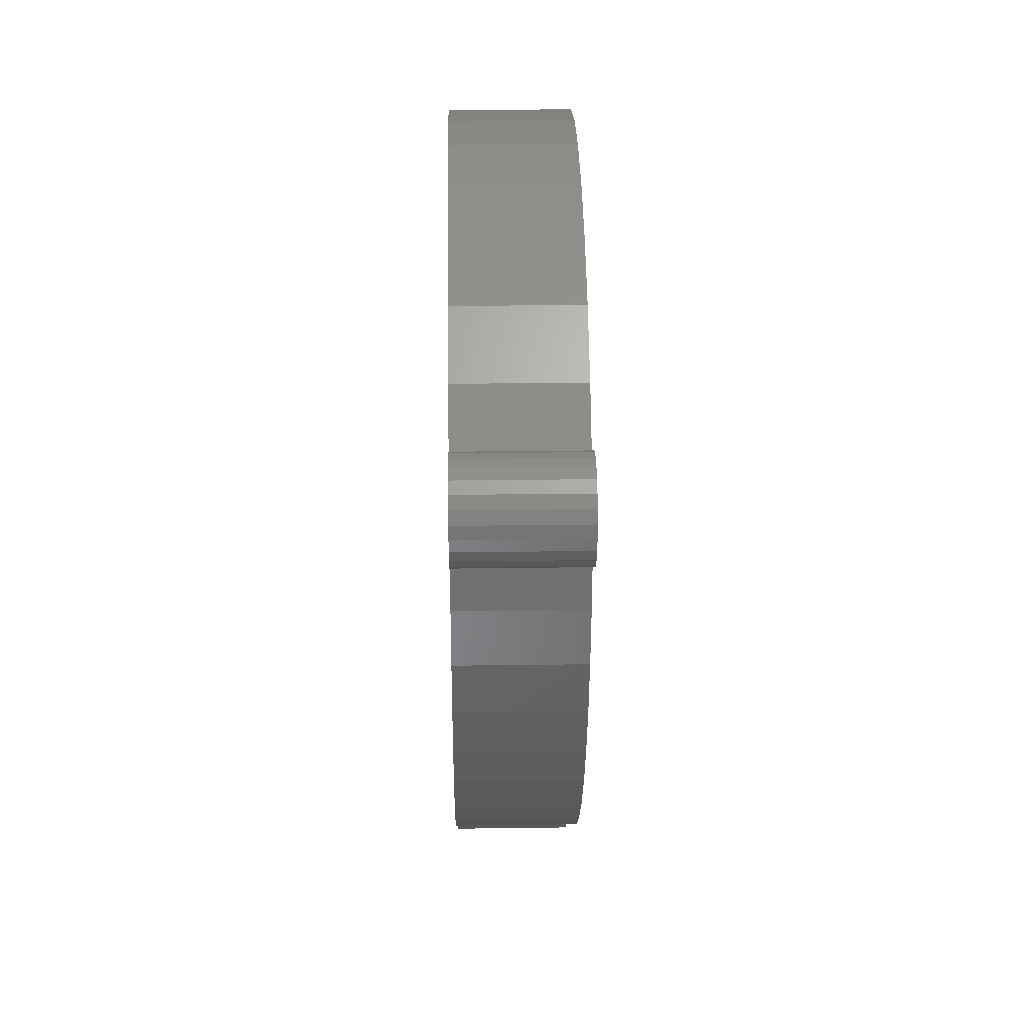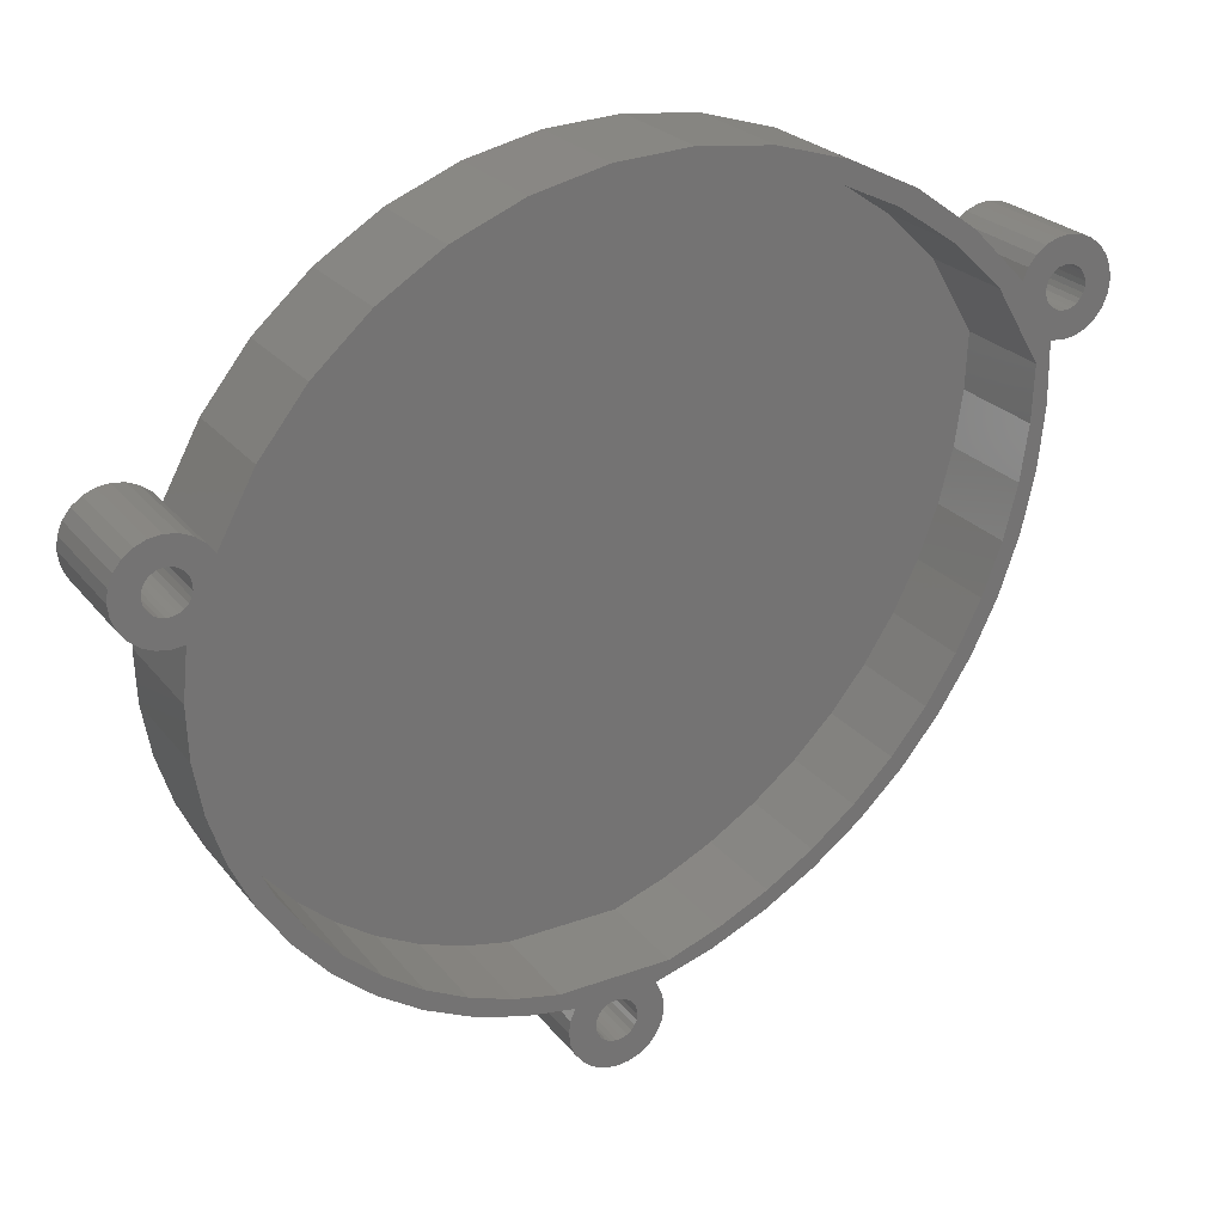
<metadata>
{"format":"stl","ext":"stl","renderer":"f3d","projection":"perspective","resolution":1024,"background":"white","views":[{"elev":30.3,"azim":-91.1,"up":"+Y"},{"elev":24.0,"azim":151.8,"up":"+Y"}]}
</metadata>
<code>
# stl→obj: 404 verts, 804 faces
v 140.2 62.5 2.679e-14
v 158.4 61.8 17
v 158.4 61.8 -9.87e-15
v 140.2 62.5 17
v 165.9 63.2 -2.82e-15
v 165.9 63.2 17
v 173.1 65.57 1.692e-14
v 173.1 65.57 17
v 179.9 68.85 17
v 179.9 68.85 -2.538e-14
v 186.3 73 17
v 186.3 73 -4.512e-14
v 192.1 77.95 -3.948e-14
v 192.1 77.95 17
v 197.2 83.61 17
v 197.2 83.61 -1.043e-13
v 201.5 89.88 17
v 201.5 89.88 -7.332e-14
v 204.9 96.65 17
v 204.9 96.65 -1.241e-13
v 207.4 103.8 17
v 207.4 103.8 4.23e-14
v 209 111.3 17
v 209 111.3 4.23e-14
v 209.6 118.8 17
v 209.6 118.8 -5.64e-15
v 209.2 126.4 17
v 209.2 126.4 -1.255e-13
v 202.9 141.9 17
v 202.9 141.9 2.115e-15
v 197.1 151.9 17
v 197.1 151.9 5.64e-15
v 189.8 160.8 17
v 189.8 160.8 1.128e-14
v 181.1 168.4 17
v 181.1 168.4 -8.46e-15
v 171.2 174.4 4.512e-14
v 171.2 174.4 17
v 160.6 178.8 17
v 160.6 178.8 -2.82e-15
v 149.3 181.4 17
v 149.3 181.4 -3.102e-14
v 137.8 182.1 -1.128e-14
v 137.8 182.1 17
v 126.3 180.9 1.974e-14
v 126.3 180.9 17
v 115.2 177.8 17
v 115.2 177.8 -5.64e-14
v 104.7 172.9 -3.384e-14
v 104.7 172.9 17
v 95.18 166.5 5.64e-14
v 95.18 166.5 17
v 79.57 146 2.326e-14
v 79.97 136.8 17
v 79.97 136.8 1.974e-14
v 79.57 146 17
v 81.35 127.7 17
v 81.35 127.7 -2.82e-15
v 83.69 118.8 17
v 83.69 118.8 -7.896e-14
v 86.95 110.2 17
v 86.95 110.2 5.922e-14
v 91.11 102 17
v 91.11 102 5.64e-15
v 96.12 94.28 17
v 96.12 94.28 -1.974e-14
v 101.9 87.13 17
v 101.9 87.13 -1.128e-14
v 108.4 80.63 17
v 108.4 80.63 -3.384e-14
v 115.6 74.85 17
v 115.6 74.85 -1.128e-13
v 123.3 69.87 3.948e-14
v 123.3 69.87 17
v 131.6 65.74 17
v 131.6 65.74 1.692e-14
v 67.42 159.1 20
v 67.42 154.9 20
v 67.15 157 20
v 68.22 161 20
v 68.22 153 20
v 69.49 162.6 20
v 69.49 151.3 20
v 71.15 163.9 20
v 71.15 150.1 20
v 73.08 164.7 20
v 73.08 149.3 20
v 75.15 149 20
v 75.15 165 20
v 77.22 164.7 20
v 77.22 149.3 20
v 141.3 56.73 20
v 141.3 52.58 20
v 141 54.66 20
v 142.1 50.66 20
v 142.1 58.66 20
v 143.3 49 20
v 142.5 59.27 20
v 213.8 145.3 20
v 211.7 129.6 20
v 211.7 145 20
v 213.8 129.3 20
v 215.8 145 20
v 215.8 129.6 20
v 217.8 144.2 20
v 217.8 130.4 20
v 219.4 131.6 20
v 219.4 143 20
v 220.7 133.3 20
v 220.7 141.3 20
v 221.5 135.2 20
v 221.5 139.4 20
v 221.8 137.3 20
v 78.26 129.2 20
v 77.16 139.2 20
v 79.15 163.9 20
v 80.5 119.5 20
v 80.8 162.6 20
v 83.85 110 20
v 82.07 161 20
v 82.87 159.1 20
v 91.63 167.9 20
v 88.27 101 20
v 93.69 92.52 20
v 101.8 175.2 20
v 100 84.74 20
v 107.2 77.75 20
v 113 180.7 20
v 115.2 71.63 20
v 125 184.1 20
v 123.8 66.47 20
v 133 62.33 20
v 137.4 185.5 20
v 149.8 184.8 20
v 145 47.73 20
v 146.9 46.93 20
v 149 46.66 20
v 151.1 46.93 20
v 162 182 20
v 153 47.73 20
v 154.6 49 20
v 155.9 58.66 20
v 155.9 50.66 20
v 164.3 59.83 20
v 173.5 177.2 20
v 172.4 62.16 20
v 180.2 65.59 20
v 184 170.5 20
v 187.3 70.06 20
v 193.2 162.1 20
v 193.8 75.48 20
v 200.9 152.3 20
v 199.5 81.75 20
v 204.3 88.75 20
v 206.8 141.3 20
v 208 96.34 20
v 208.1 143 20
v 210.7 104.4 20
v 209.8 144.2 20
v 212.2 112.7 20
v 212.5 121.2 20
v 156.7 52.58 20
v 156.7 56.73 20
v 157 54.66 20
v 145 47.73 -1.903e-14
v 145.6 53.75 -2.256e-14
v 146.9 46.93 -4.829e-14
v 145.5 54.66 -5.076e-14
v 146 52.91 -1.974e-14
v 146.5 52.18 -7.05e-14
v 147.2 51.62 -9.024e-14
v 149 46.66 7.191e-14
v 148.1 51.27 -5.922e-14
v 149 51.16 1.325e-13
v 149.9 51.27 -5.358e-14
v 151.1 46.93 6.204e-14
v 150.7 51.62 -5.358e-14
v 151.5 52.18 2.82e-14
v 153 47.73 -7.755e-14
v 152 52.91 -7.332e-14
v 152.4 53.75 5.358e-14
v 152.5 54.66 -6.204e-14
v 67.42 159.1 -5.428e-14
v 67.42 154.9 -2.185e-14
v 67.15 157 9.517e-15
v 68.22 153 -3.525e-14
v 68.22 161 -5.358e-14
v 69.49 162.6 8.46e-15
v 69.49 151.3 -2.185e-14
v 71.15 163.9 -3.172e-14
v 71.15 150.1 5.64e-15
v 71.67 156.6 1.692e-14
v 73.08 149.3 -2.326e-14
v 71.9 155.7 -2.256e-14
v 72.35 154.9 -2.82e-14
v 72.99 154.2 1.41e-14
v 73.77 153.8 3.948e-14
v 75.15 149 -2.679e-14
v 74.65 153.5 -2.82e-15
v 75.57 153.5 -7.332e-14
v 77.22 149.3 -1.304e-13
v 76.45 153.7 -1.692e-14
v 77.19 154.2 5.64e-15
v 77.25 154.2 2.82e-15
v 71.68 157.5 2.256e-14
v 73.08 164.7 -2.785e-14
v 71.93 158.4 -6.204e-14
v 72.39 159.1 -9.87e-14
v 73.04 159.8 -3.666e-14
v 73.84 160.2 3.948e-14
v 75.15 165 -1.015e-13
v 74.72 160.5 3.666e-14
v 75.64 160.5 -2.538e-14
v 77.22 164.7 -1.762e-14
v 76.52 160.2 -8.178e-14
v 77.3 159.7 -8.46e-15
v 79.15 163.9 -7.191e-14
v 77.94 159.1 -5.64e-15
v 78.39 158.3 8.46e-15
v 78.62 157.4 -5.076e-14
v 141.3 56.73 -2.538e-14
v 141.3 52.58 5.71e-14
v 141 54.66 -4.018e-14
v 142.1 50.66 6.345e-15
v 142.1 58.66 -2.82e-14
v 143.3 49 -3.948e-14
v 142.5 59.27 8.812e-15
v 80.8 162.6 -2.185e-14
v 82.87 159.1 -2.961e-14
v 86.83 158.5 -7.332e-14
v 82.07 161 -7.543e-14
v 91.63 167.9 2.115e-14
v 101.8 175.2 -7.332e-14
v 113 180.7 -5.182e-14
v 125 184.1 1.149e-13
v 137.4 185.5 -2.926e-14
v 149.8 184.8 3.208e-14
v 162 182 -8.742e-14
v 173.5 177.2 -7.755e-15
v 184 170.5 -2.961e-14
v 193.2 162.1 4.195e-14
v 200.9 152.3 7.12e-14
v 206.8 141.3 7.966e-14
v 208.1 143 -1.325e-13
v 209.8 144.2 1.347e-13
v 210.3 137.8 -6.204e-14
v 210.3 136.9 3.102e-14
v 211.7 145 -8.671e-14
v 210.5 138.7 1.41e-14
v 211 139.5 -1.015e-13
v 211.7 140.1 -1.325e-13
v 212.4 140.5 -5.922e-14
v 213.8 145.3 -1.791e-13
v 213.3 140.8 -1.325e-13
v 214.2 140.8 -4.512e-14
v 215.8 145 -7.05e-16
v 215.1 140.5 -6.486e-14
v 215.9 140.1 -1.015e-13
v 217.8 144.2 -2.926e-14
v 216.6 139.4 -9.588e-14
v 217 138.6 5.64e-15
v 217.2 137.7 8.46e-15
v 217.8 130.4 1.177e-13
v 219.4 131.6 3.031e-14
v 219.4 143 4.23e-15
v 220.7 133.3 -5.323e-14
v 220.7 141.3 -4.512e-14
v 221.5 139.4 1.784e-13
v 221.5 135.2 -1.819e-13
v 221.8 137.3 -1.057e-15
v 212.4 134.1 1.805e-13
v 211.7 129.6 -5.957e-14
v 211.6 134.5 5.64e-15
v 213.8 129.3 6.556e-14
v 213.3 133.8 8.46e-14
v 214.2 133.8 8.46e-15
v 215.8 129.6 -2.326e-14
v 215.1 134.1 -3.384e-14
v 215.9 134.5 2.256e-14
v 216.5 135.1 5.076e-14
v 217 135.9 -9.306e-14
v 217.2 136.8 8.46e-15
v 78.26 129.2 -5.781e-14
v 77.16 139.2 3.278e-14
v 77.9 154.8 -6.486e-14
v 78.37 155.6 -7.05e-14
v 80.5 119.5 -4.089e-14
v 78.61 156.5 -5.922e-14
v 83.85 110 7.156e-14
v 88.27 101 -5.499e-14
v 93.69 92.52 -5.358e-14
v 100 84.74 -4.97e-14
v 107.2 77.75 2.397e-14
v 115.2 71.63 9.165e-15
v 123.8 66.47 -4.794e-14
v 133 62.33 -3.278e-14
v 148.1 58.04 -2.538e-14
v 147.2 57.69 8.178e-14
v 146.5 57.13 -1.974e-14
v 146 56.41 5.64e-15
v 145.6 55.56 -5.076e-14
v 147 57.47 -1.692e-14
v 149 58.16 0
v 149.9 58.04 -2.82e-14
v 150.7 57.69 -5.358e-14
v 151.1 57.39 -5.922e-14
v 151.5 57.13 -2.256e-14
v 152 56.41 1.128e-14
v 152.4 55.56 2.538e-14
v 155.9 58.66 3.736e-14
v 154.6 49 2.115e-15
v 164.3 59.83 8.742e-14
v 172.4 62.16 3.067e-14
v 180.2 65.59 6.909e-14
v 187.3 70.06 2.608e-14
v 193.8 75.48 -6.733e-14
v 199.5 81.75 5.534e-14
v 204.3 88.75 -1.375e-14
v 208 96.34 -4.195e-14
v 210.7 104.4 -1.999e-13
v 210.5 136 6.768e-14
v 211 135.2 -4.23e-14
v 212.2 112.7 -1.41e-14
v 212.5 121.2 3.807e-14
v 155.9 50.66 -9.87e-14
v 156.7 56.73 8.495e-14
v 156.7 52.58 -7.191e-14
v 157 54.66 -4.089e-14
v 86.83 158.5 17
v 71.68 157.5 17
v 71.9 155.7 17
v 71.67 156.6 17
v 71.93 158.4 17
v 72.35 154.9 17
v 72.39 159.1 17
v 72.99 154.2 17
v 73.04 159.8 17
v 73.77 153.8 17
v 73.84 160.2 17
v 74.65 153.5 17
v 74.72 160.5 17
v 75.57 153.5 17
v 75.64 160.5 17
v 76.45 153.7 17
v 76.52 160.2 17
v 77.19 154.2 17
v 77.3 159.7 17
v 77.25 154.2 17
v 77.9 154.8 17
v 77.94 159.1 17
v 78.37 155.6 17
v 78.39 158.3 17
v 78.61 156.5 17
v 78.62 157.4 17
v 210.3 137.8 17
v 210.5 136 17
v 210.3 136.9 17
v 210.5 138.7 17
v 211 135.2 17
v 211 139.5 17
v 211.6 134.5 17
v 211.7 140.1 17
v 212.4 134.1 17
v 212.4 140.5 17
v 213.3 133.8 17
v 213.3 140.8 17
v 214.2 133.8 17
v 214.2 140.8 17
v 215.1 134.1 17
v 215.1 140.5 17
v 215.9 134.5 17
v 215.9 140.1 17
v 216.5 135.1 17
v 216.6 139.4 17
v 217 135.9 17
v 217 138.6 17
v 217.2 136.8 17
v 217.2 137.7 17
v 145.6 55.56 17
v 145.6 53.75 17
v 145.5 54.66 17
v 146 52.91 17
v 146 56.41 17
v 146.5 52.18 17
v 146.5 57.13 17
v 147 57.47 17
v 147.2 51.62 17
v 147.2 57.69 17
v 148.1 58.04 17
v 148.1 51.27 17
v 149 51.16 17
v 149 58.16 17
v 149.9 51.27 17
v 149.9 58.04 17
v 150.7 57.69 17
v 150.7 51.62 17
v 151.1 57.39 17
v 151.5 52.18 17
v 151.5 57.13 17
v 152 52.91 17
v 152 56.41 17
v 152.4 53.75 17
v 152.4 55.56 17
v 152.5 54.66 17
f 1 2 3
f 2 1 4
f 2 5 3
f 5 2 6
f 6 7 5
f 7 6 8
f 7 9 10
f 9 7 8
f 10 11 12
f 11 10 9
f 11 13 12
f 13 11 14
f 15 13 14
f 13 15 16
f 17 16 15
f 16 17 18
f 19 18 17
f 18 19 20
f 21 20 19
f 20 21 22
f 23 22 21
f 22 23 24
f 25 24 23
f 24 25 26
f 27 26 25
f 26 27 28
f 29 28 27
f 28 29 30
f 31 30 29
f 30 31 32
f 33 32 31
f 32 33 34
f 34 35 36
f 35 34 33
f 35 37 36
f 37 35 38
f 37 39 40
f 39 37 38
f 40 41 42
f 41 40 39
f 41 43 42
f 43 41 44
f 44 45 43
f 45 44 46
f 45 47 48
f 47 45 46
f 47 49 48
f 49 47 50
f 50 51 49
f 51 50 52
f 53 54 55
f 54 53 56
f 55 57 58
f 57 55 54
f 58 59 60
f 59 58 57
f 60 61 62
f 61 60 59
f 62 63 64
f 63 62 61
f 64 65 66
f 65 64 63
f 66 67 68
f 67 66 65
f 68 69 70
f 69 68 67
f 70 71 72
f 71 70 69
f 71 73 72
f 73 71 74
f 73 75 76
f 75 73 74
f 75 1 76
f 1 75 4
f 77 78 79
f 78 77 80
f 78 80 81
f 81 80 82
f 81 82 83
f 83 82 84
f 83 84 85
f 85 84 86
f 85 86 87
f 87 86 88
f 88 86 89
f 88 89 90
f 88 90 91
f 92 93 94
f 93 92 95
f 95 92 96
f 95 96 97
f 97 96 98
f 99 100 101
f 100 99 102
f 102 99 103
f 102 103 104
f 104 103 105
f 104 105 106
f 106 105 107
f 107 105 108
f 107 108 109
f 109 108 110
f 109 110 111
f 111 110 112
f 111 112 113
f 91 114 115
f 114 91 90
f 114 90 116
f 114 116 117
f 117 116 118
f 117 118 119
f 119 118 120
f 119 120 121
f 119 121 122
f 119 122 123
f 123 122 124
f 124 122 125
f 124 125 126
f 126 125 127
f 127 125 128
f 127 128 129
f 129 128 130
f 129 130 131
f 131 130 132
f 132 130 133
f 132 133 98
f 98 133 134
f 98 134 97
f 97 134 135
f 135 134 136
f 136 134 137
f 137 134 138
f 138 134 139
f 138 139 140
f 140 139 141
f 141 139 142
f 141 142 143
f 142 139 144
f 144 139 145
f 144 145 146
f 146 145 147
f 147 145 148
f 147 148 149
f 149 148 150
f 149 150 151
f 151 150 152
f 151 152 153
f 153 152 154
f 154 152 155
f 154 155 156
f 156 155 157
f 156 157 158
f 158 157 159
f 158 159 101
f 158 101 100
f 158 100 160
f 160 100 161
f 142 162 143
f 162 142 163
f 162 163 164
f 165 166 167
f 166 165 168
f 167 166 169
f 167 169 170
f 167 170 171
f 167 171 172
f 172 171 173
f 172 173 174
f 172 174 175
f 172 175 176
f 176 175 177
f 176 177 178
f 176 178 179
f 179 178 180
f 179 180 181
f 179 181 182
f 183 184 185
f 184 183 186
f 186 183 187
f 186 187 188
f 186 188 189
f 189 188 190
f 189 190 191
f 191 190 192
f 191 192 193
f 193 192 194
f 193 194 195
f 193 195 196
f 193 196 197
f 193 197 198
f 198 197 199
f 198 199 200
f 198 200 201
f 201 200 202
f 201 202 203
f 201 203 204
f 190 205 192
f 205 190 206
f 205 206 207
f 207 206 208
f 208 206 209
f 209 206 210
f 210 206 211
f 210 211 212
f 212 211 213
f 213 211 214
f 213 214 215
f 215 214 216
f 216 214 217
f 216 217 218
f 218 217 219
f 219 217 220
f 221 222 223
f 222 221 224
f 224 221 225
f 224 225 226
f 226 225 227
f 228 53 217
f 53 228 229
f 53 229 230
f 229 228 231
f 230 229 232
f 230 232 51
f 51 232 233
f 51 233 49
f 49 233 234
f 49 234 48
f 48 234 235
f 48 235 45
f 45 235 236
f 45 236 43
f 43 236 237
f 43 237 42
f 42 237 40
f 40 237 238
f 40 238 37
f 37 238 239
f 37 239 36
f 36 239 240
f 36 240 34
f 34 240 241
f 34 241 32
f 32 241 242
f 32 242 30
f 30 242 243
f 30 243 28
f 28 243 244
f 28 244 245
f 28 245 26
f 245 246 247
f 246 245 248
f 246 248 249
f 249 248 250
f 250 248 251
f 251 248 252
f 252 248 253
f 252 253 254
f 254 253 255
f 255 253 256
f 255 256 257
f 257 256 258
f 258 256 259
f 258 259 260
f 260 259 261
f 261 259 262
f 262 259 263
f 263 259 264
f 264 259 265
f 264 265 266
f 266 265 267
f 266 267 268
f 266 268 269
f 269 268 270
f 271 272 273
f 272 271 274
f 274 271 275
f 274 275 276
f 274 276 277
f 277 276 278
f 277 278 279
f 277 279 263
f 263 279 280
f 263 280 281
f 263 281 282
f 263 282 262
f 201 283 284
f 283 201 204
f 283 204 285
f 283 285 286
f 283 286 287
f 287 286 288
f 287 288 220
f 287 220 53
f 53 220 217
f 287 53 55
f 287 55 58
f 287 58 289
f 289 58 60
f 289 60 62
f 289 62 290
f 290 62 64
f 290 64 291
f 291 64 66
f 291 66 292
f 292 66 68
f 292 68 293
f 293 68 70
f 293 70 294
f 294 70 72
f 294 72 295
f 295 72 73
f 295 73 76
f 295 76 296
f 296 76 1
f 296 1 227
f 227 1 3
f 227 3 297
f 227 297 298
f 227 298 299
f 227 299 300
f 227 300 301
f 227 301 226
f 226 301 168
f 226 168 165
f 299 298 302
f 297 3 303
f 303 3 304
f 304 3 305
f 305 3 306
f 306 3 307
f 307 3 308
f 308 3 309
f 309 3 182
f 182 3 310
f 182 310 179
f 179 310 311
f 310 3 312
f 312 3 5
f 312 5 313
f 313 5 7
f 313 7 314
f 314 7 10
f 314 10 12
f 314 12 315
f 315 12 13
f 315 13 316
f 316 13 16
f 316 16 317
f 317 16 18
f 317 18 318
f 318 18 20
f 318 20 319
f 319 20 22
f 319 22 24
f 319 24 320
f 320 24 26
f 320 26 245
f 320 245 247
f 320 247 321
f 320 321 322
f 320 322 323
f 323 322 272
f 272 322 273
f 323 272 324
f 310 325 311
f 325 310 326
f 325 326 327
f 327 326 328
f 91 284 115
f 284 91 201
f 115 283 114
f 283 115 284
f 117 283 287
f 283 117 114
f 119 287 289
f 287 119 117
f 119 290 123
f 290 119 289
f 123 291 124
f 291 123 290
f 124 292 126
f 292 124 291
f 293 126 292
f 126 293 127
f 129 293 294
f 293 129 127
f 131 294 295
f 294 131 129
f 296 131 295
f 131 296 132
f 227 132 296
f 132 227 98
f 98 225 96
f 225 98 227
f 92 225 221
f 225 92 96
f 92 223 94
f 223 92 221
f 93 223 222
f 223 93 94
f 95 222 224
f 222 95 93
f 97 224 226
f 224 97 95
f 165 97 226
f 97 165 135
f 136 165 167
f 165 136 135
f 172 136 167
f 136 172 137
f 138 172 176
f 172 138 137
f 140 176 179
f 176 140 138
f 311 140 179
f 140 311 141
f 325 141 311
f 141 325 143
f 325 162 143
f 162 325 327
f 327 164 162
f 164 327 328
f 328 163 164
f 163 328 326
f 326 142 163
f 142 326 310
f 312 142 310
f 142 312 144
f 146 312 313
f 312 146 144
f 314 146 313
f 146 314 147
f 149 314 315
f 314 149 147
f 151 315 316
f 315 151 149
f 317 151 316
f 151 317 153
f 317 154 153
f 154 317 318
f 319 154 318
f 154 319 156
f 320 156 319
f 156 320 158
f 323 158 320
f 158 323 160
f 323 161 160
f 161 323 324
f 272 161 324
f 161 272 100
f 274 100 272
f 100 274 102
f 104 274 277
f 274 104 102
f 263 104 277
f 104 263 106
f 107 263 264
f 263 107 106
f 266 107 264
f 107 266 109
f 269 109 266
f 109 269 111
f 270 111 269
f 111 270 113
f 268 113 270
f 113 268 112
f 268 110 112
f 110 268 267
f 267 108 110
f 108 267 265
f 105 265 259
f 265 105 108
f 256 105 259
f 105 256 103
f 99 256 253
f 256 99 103
f 248 99 253
f 99 248 101
f 245 101 248
f 101 245 159
f 157 245 244
f 245 157 159
f 155 244 243
f 244 155 157
f 242 155 243
f 155 242 152
f 242 150 152
f 150 242 241
f 148 241 240
f 241 148 150
f 239 148 240
f 148 239 145
f 139 239 238
f 239 139 145
f 237 139 238
f 139 237 134
f 133 237 236
f 237 133 134
f 235 133 236
f 133 235 130
f 128 235 234
f 235 128 130
f 125 234 233
f 234 125 128
f 232 125 233
f 125 232 122
f 122 229 121
f 229 122 232
f 229 120 121
f 120 229 231
f 231 118 120
f 118 231 228
f 116 228 217
f 228 116 118
f 214 116 217
f 116 214 90
f 89 214 211
f 214 89 90
f 206 89 211
f 89 206 86
f 84 206 190
f 206 84 86
f 188 84 190
f 84 188 82
f 80 188 187
f 188 80 82
f 80 183 77
f 183 80 187
f 77 185 79
f 185 77 183
f 78 185 184
f 185 78 79
f 81 184 186
f 184 81 78
f 81 189 83
f 189 81 186
f 191 83 189
f 83 191 85
f 87 191 193
f 191 87 85
f 88 193 198
f 193 88 87
f 91 198 201
f 198 91 88
f 329 54 56
f 54 329 57
f 57 329 59
f 59 329 61
f 61 329 52
f 61 52 63
f 63 52 65
f 65 52 50
f 65 50 67
f 67 50 69
f 69 50 47
f 69 47 71
f 71 47 46
f 71 46 74
f 74 46 75
f 75 46 44
f 75 44 4
f 4 44 41
f 4 41 2
f 2 41 39
f 2 39 6
f 6 39 38
f 6 38 8
f 8 38 35
f 8 35 9
f 9 35 11
f 11 35 33
f 11 33 14
f 14 33 31
f 14 31 15
f 15 31 29
f 15 29 17
f 17 29 19
f 19 29 27
f 19 27 21
f 21 27 23
f 23 27 25
f 51 329 230
f 329 51 52
f 230 56 53
f 56 230 329
f 330 331 332
f 331 330 333
f 331 333 334
f 334 333 335
f 334 335 336
f 336 335 337
f 336 337 338
f 338 337 339
f 338 339 340
f 340 339 341
f 340 341 342
f 342 341 343
f 342 343 344
f 344 343 345
f 344 345 346
f 346 345 347
f 346 347 348
f 348 347 349
f 349 347 350
f 349 350 351
f 351 350 352
f 351 352 353
f 353 352 354
f 216 345 215
f 345 216 347
f 350 216 218
f 216 350 347
f 352 218 219
f 218 352 350
f 354 219 220
f 219 354 352
f 353 220 288
f 220 353 354
f 351 288 286
f 288 351 353
f 349 286 285
f 286 349 351
f 204 349 285
f 349 204 348
f 203 348 204
f 348 203 346
f 344 203 202
f 203 344 346
f 342 202 200
f 202 342 344
f 199 342 200
f 342 199 340
f 197 340 199
f 340 197 338
f 336 197 196
f 197 336 338
f 195 336 196
f 336 195 334
f 194 334 195
f 334 194 331
f 192 331 194
f 331 192 332
f 205 332 192
f 332 205 330
f 207 330 205
f 330 207 333
f 208 333 207
f 333 208 335
f 209 335 208
f 335 209 337
f 210 337 209
f 337 210 339
f 341 210 212
f 210 341 339
f 343 212 213
f 212 343 341
f 345 213 215
f 213 345 343
f 355 356 357
f 356 355 358
f 356 358 359
f 359 358 360
f 359 360 361
f 361 360 362
f 361 362 363
f 363 362 364
f 363 364 365
f 365 364 366
f 365 366 367
f 367 366 368
f 367 368 369
f 369 368 370
f 369 370 371
f 371 370 372
f 371 372 373
f 373 372 374
f 373 374 375
f 375 374 376
f 375 376 377
f 377 376 378
f 372 257 258
f 257 372 370
f 374 258 260
f 258 374 372
f 376 260 261
f 260 376 374
f 378 261 262
f 261 378 376
f 377 262 282
f 262 377 378
f 375 282 281
f 282 375 377
f 373 281 280
f 281 373 375
f 371 280 279
f 280 371 373
f 369 279 278
f 279 369 371
f 276 369 278
f 369 276 367
f 275 367 276
f 367 275 365
f 271 365 275
f 365 271 363
f 361 271 273
f 271 361 363
f 322 361 273
f 361 322 359
f 321 359 322
f 359 321 356
f 247 356 321
f 356 247 357
f 246 357 247
f 357 246 355
f 249 355 246
f 355 249 358
f 250 358 249
f 358 250 360
f 362 250 251
f 250 362 360
f 252 362 251
f 362 252 364
f 366 252 254
f 252 366 364
f 255 366 254
f 366 255 368
f 370 255 257
f 255 370 368
f 379 380 381
f 380 379 382
f 382 379 383
f 382 383 384
f 384 383 385
f 384 385 386
f 384 386 387
f 387 386 388
f 387 388 389
f 387 389 390
f 390 389 391
f 391 389 392
f 391 392 393
f 393 392 394
f 393 394 395
f 393 395 396
f 396 395 397
f 396 397 398
f 398 397 399
f 398 399 400
f 400 399 401
f 400 401 402
f 402 401 403
f 402 403 404
f 303 389 297
f 389 303 392
f 394 303 304
f 303 394 392
f 395 304 305
f 304 395 394
f 397 305 306
f 305 397 395
f 307 397 306
f 397 307 399
f 399 308 401
f 308 399 307
f 401 309 403
f 309 401 308
f 403 182 404
f 182 403 309
f 404 181 402
f 181 404 182
f 402 180 400
f 180 402 181
f 400 178 398
f 178 400 180
f 396 178 177
f 178 396 398
f 393 177 175
f 177 393 396
f 174 393 175
f 393 174 391
f 390 174 173
f 174 390 391
f 387 173 171
f 173 387 390
f 170 387 171
f 387 170 384
f 170 382 384
f 382 170 169
f 169 380 382
f 380 169 166
f 166 381 380
f 381 166 168
f 168 379 381
f 379 168 301
f 301 383 379
f 383 301 300
f 300 385 383
f 385 300 299
f 302 385 299
f 385 302 386
f 298 386 302
f 386 298 388
f 389 298 297
f 298 389 388

</code>
